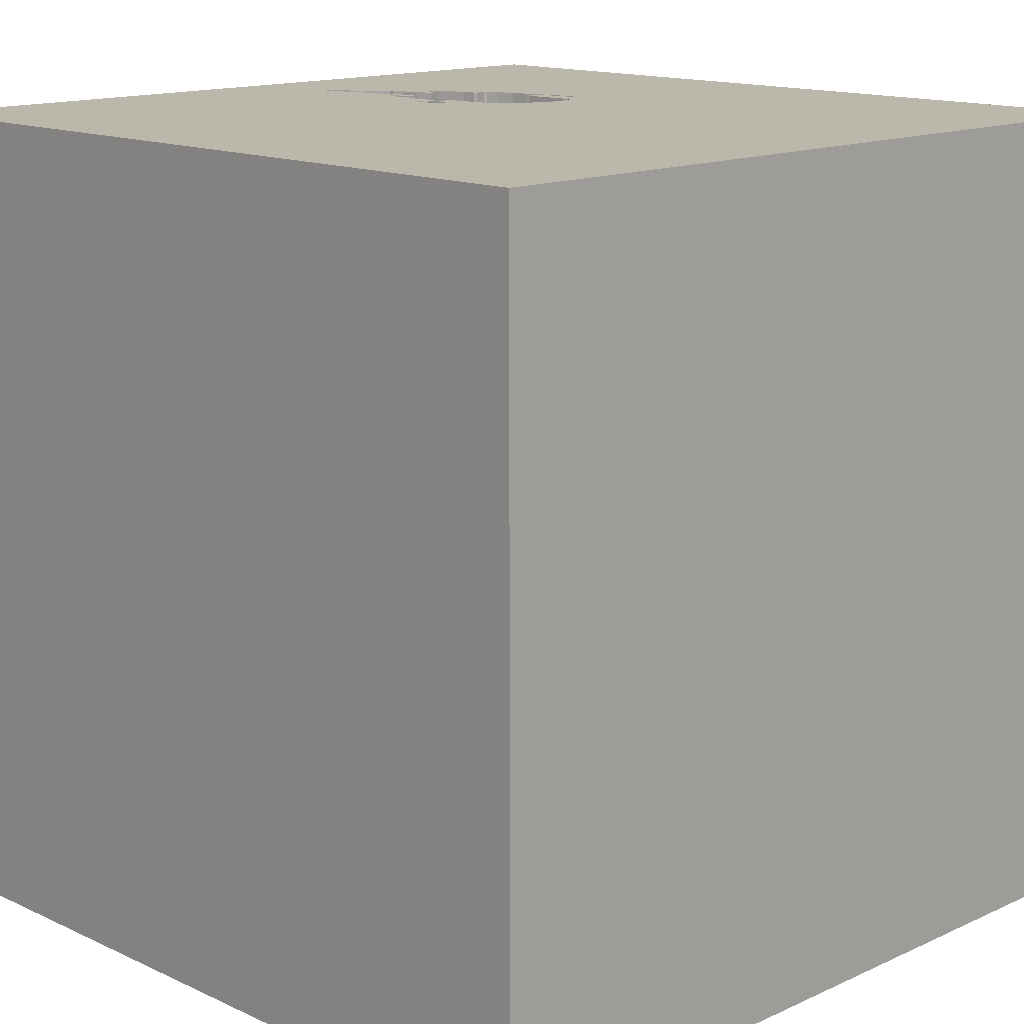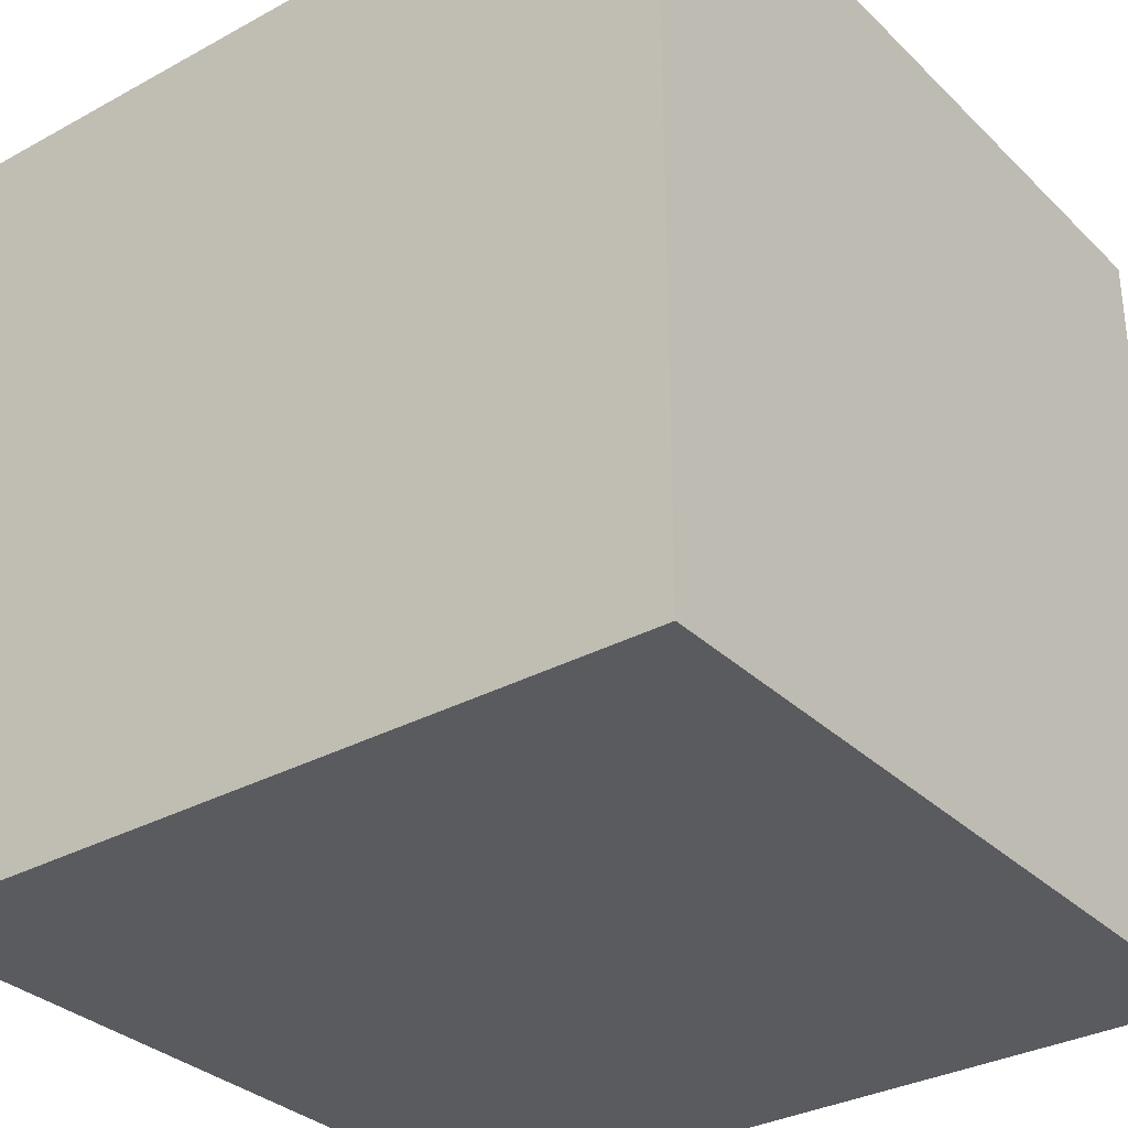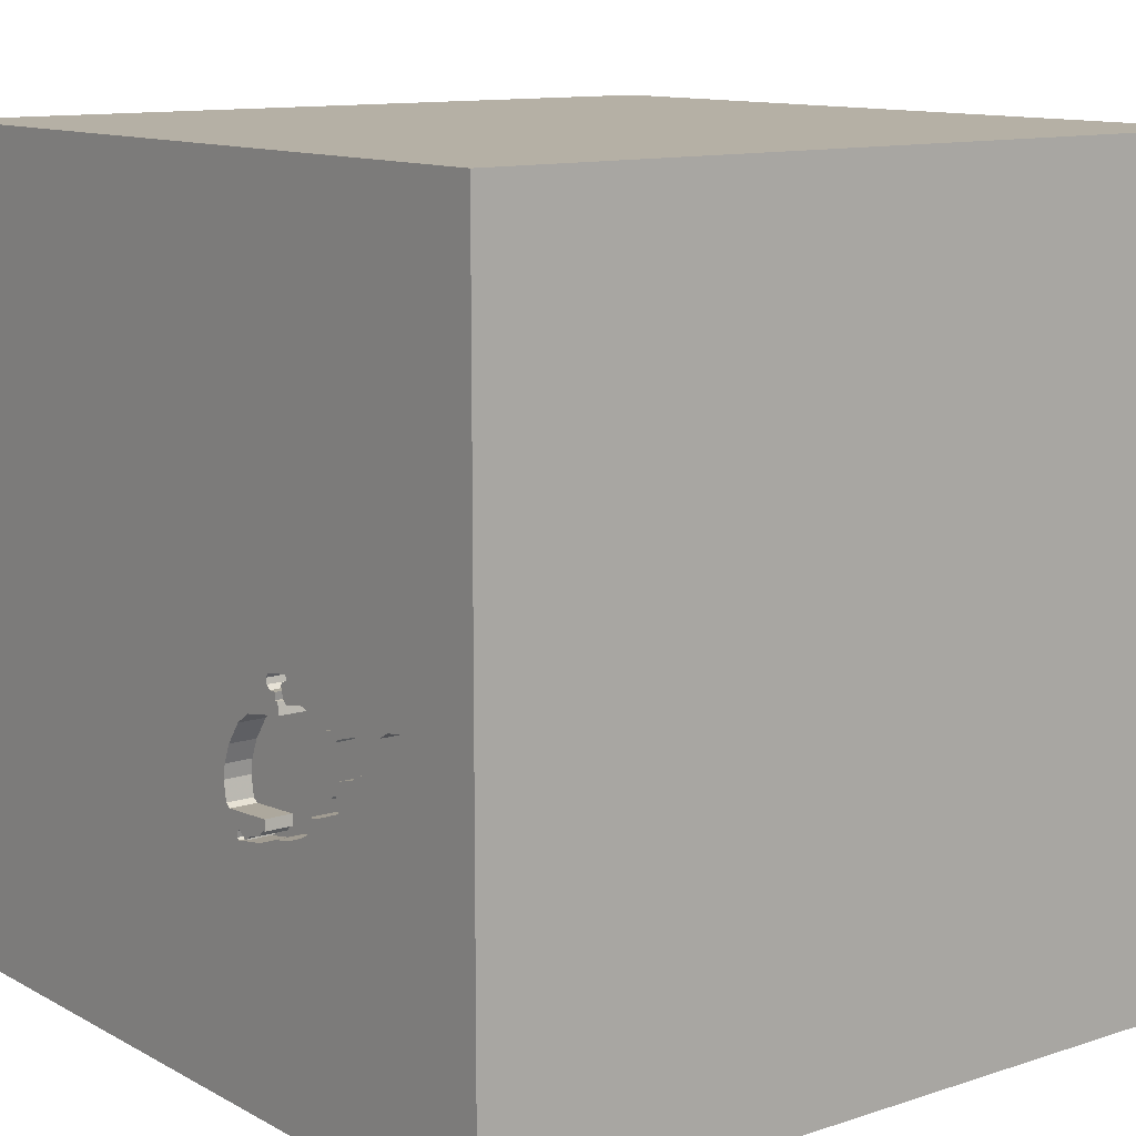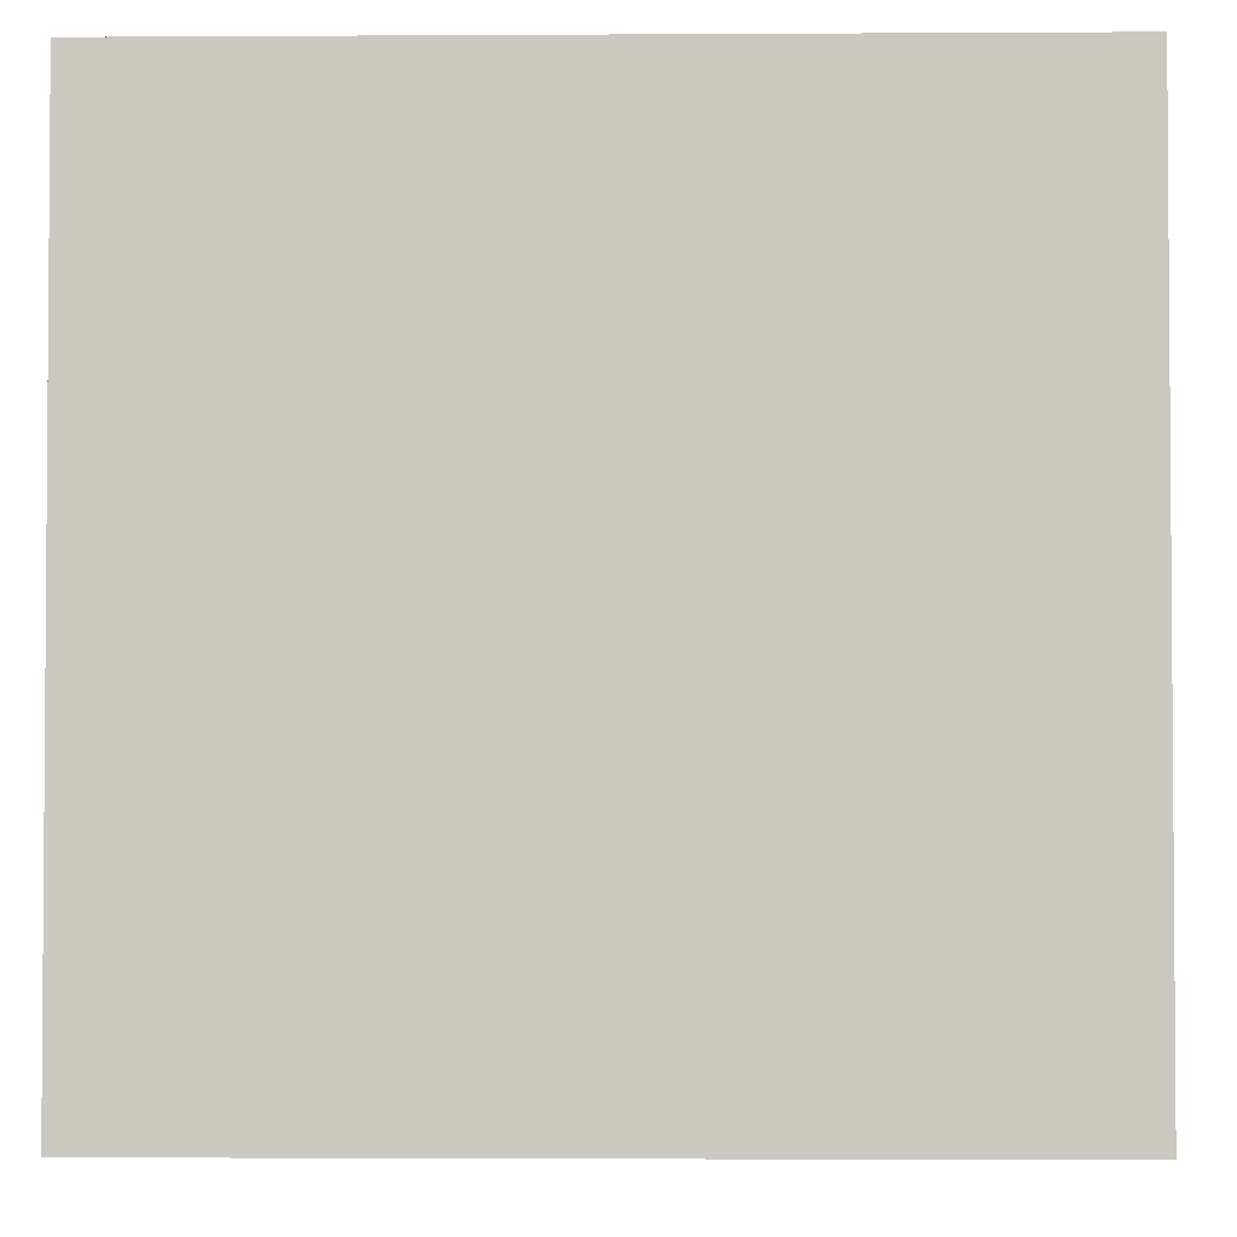
<metadata>
{"format":"obj","ext":"obj","renderer":"f3d","projection":"perspective","resolution":1024,"background":"white","views":[{"elev":14.3,"azim":45.2,"up":"+Y"},{"elev":-32.3,"azim":-142.7,"up":"+Y"},{"elev":11.7,"azim":-128.1,"up":"+Z"},{"elev":-2.7,"azim":91.2,"up":"+Y"}]}
</metadata>
<code>
o chopper_13
v -0.8029 1.5 -0.1307
v -1.118 1.5 -0.1426
v -1.118 1.4 -0.1426
v -0.8126 1.5 -0.1377
v -0.8126 1.4 -0.1377
v -0.642 1.5 -0.1189
v -0.642 1.4 -0.1189
v -0.8113 1.5 -0.1422
v -0.502 1.5 -0.1036
v -0.6559 1.5 -0.5118
v -0.8287 1.5 -0.1823
v -0.8029 1.4 -0.1307
v -0.5431 1.5 -0.1182
v -0.5431 1.4 -0.1182
v -0.8363 1.5 -0.3056
v -0.8363 1.4 -0.3056
v -0.5389 1.5 -0.06737
v -0.2742 1.5 -0.6184
v -0.2742 1.4 -0.6184
v -0.8099 1.5 -0.1468
v -0.8099 1.4 -0.1468
v -0.7911 1.5 -0.369
v -0.7911 1.4 -0.369
v -1.107 1.5 -0.153
v -1.107 1.4 -0.153
v -0.8073 -0.8724 1.5
v -0.9896 0.2214 1.5
v -1.172 -1.5 -0.2214
v -0.6641 -1.5 -0.4427
v -0.9896 1.5 0.1562
v -0.8983 1.5 -0.1621
v -0.8512 1.5 0.957
v -0.9374 1.5 -0.2673
v -0.9375 1.5 -0.4167
v -0.7423 1.5 -0.2053
v -0.7423 1.4 -0.2053
v -0.3425 1.5 -0.5898
v -0.3425 1.4 -0.5898
v -0.6921 1.5 -0.1363
v -0.8287 1.5 -0.3627
v -0.8287 1.4 -0.3627
v -0.8189 1.5 -0.3557
v -0.7179 1.5 -0.4456
v -0.7179 1.4 -0.4456
v -0.3954 1.5 -0.5982
v -0.3954 1.4 -0.5982
v -0.8189 1.4 -0.3557
v -0.4678 1.5 -0.105
v 0.4688 -1.016 1.5
v 0.7845 -0.1937 -1.5
v 0.4427 0.1562 1.5
v 0.4427 1.211 1.5
v 0.625 -0.4557 1.5
v 0.4167 -1.5 0.4687
v 0.4687 -1.5 -0
v 0.5859 -1.5 1.12
v 0.5208 -1.5 -0.5729
v 0.01302 -1.5 1.276
v -0.1562 -1.5 -1.5
v 0.3646 -1.5 -1.172
v -0.1562 -1.5 1.5
v 0.2083 0.5469 1.5
v -0.2214 0.6462 -1.5
v 0.848 1.5 0.695
v -0.1302 1.5 -1.5
v 0.1562 1.5 1.5
v -0.5619 1.5 -0.05065
v -0.2289 1.5 -0.321
v -0.8175 1.5 -0.1927
v -0.8175 1.4 -0.1927
v -0.1823 -1.146 1.5
v -0.2083 -0 1.5
v -0.1953 1.172 1.5
v -0.1562 -0.4688 1.5
v -0.07812 -1.5 -1.042
v 0.07812 -1.5 -0.1562
v 0.0944 1.5 -0.1367
v -0.2052 1.5 -0.5139
v -1.146 1.5 -0.1036
v -0.2248 1.5 -0.5279
v -0.2248 1.4 -0.5279
v -0.511 1.5 -0.1322
v -0.4247 1.5 -0.516
v -0.789 1.5 -0.2018
v -1.115 1.5 -0.1045
v 0.8984 0.651 1.5
v 1.5 1.5 -1.5
v 1.25 -0.4688 1.5
v 1.5 -1.5 -1.5
v 0.9505 -1.5 0.4688
v 1.152 -1.5 -0.1693
v 1.5 -1.5 1.5
v 0.8089 1.5 -0.8398
v -0.5319 1.5 -0.07712
v -0.5319 1.4 -0.07712
v -0.1934 1.5 -0.4429
v -0.1934 1.4 -0.4429
v -0.8315 1.5 -0.4052
v -1.087 1.5 -0.1607
v -1.087 1.4 -0.1607
v -0.6678 1.5 -0.454
v -0.7848 1.5 -0.3314
v -1.147 1.5 -0.1335
v -0.5556 1.5 -0.03881
v -0.9374 1.4 -0.2673
v -0.277 1.5 -0.5836
v -0.502 1.4 -0.1036
v -0.9499 1.5 -0.2652
v -0.9499 1.4 -0.2652
v -0.4525 1.5 -0.09037
v -0.7966 1.5 -0.3638
v -0.3111 1.5 -0.608
v -0.3111 1.4 -0.608
v -0.3174 1.5 -0.6069
v -1.151 1.5 -0.107
v -0.625 -0.2083 1.5
v -0.4687 -1.5 0.1562
v -0.625 -1.5 1.198
v -0.3906 -1.5 0.625
v -0.5729 -1.5 -1.094
v -0.4557 0.651 1.5
v -0.7363 1.5 -0.1311
v -0.3237 1.5 -0.6059
v -0.3237 1.4 -0.6059
v -1.5 0.1823 -1.094
v -1.5 0.3385 0.7943
v -1.5 0.2083 -0.1042
v -1.5 0.3776 -0.4948
v -1.5 -0.1562 -1.5
v -1.5 -0.1042 1.5
v -1.5 -0.1042 -0.7552
v -1.5 -0.1562 0.4427
v -1.5 -0.1823 1.146
v -1.5 1.25 0.2083
v -1.5 1.159 -0.4687
v -1.5 -0.5469 -1.042
v -1.5 -0.5469 0.2083
v -1.5 -0.625 1.042
v -1.5 -0.4687 -0.4167
v -1.5 -1.5 0.1562
v -1.5 -1.5 1.5
v -1.5 -1.5 -1.5
v -1.5 0.651 -1.042
v -1.5 1.5 -1.5
v -1.5 1.5 1.5
v -1.5 1.5 -0.1302
v -1.5 -1.198 0.3125
v -1.5 -1.198 -0.1823
v -1.5 -1.198 -0.625
v -1.5 0.8333 0.2083
v -0.789 1.4 -0.2018
v -0.7911 1.5 -0.1628
v -0.4247 1.4 -0.516
v -0.449 1.5 -0.06947
v -0.8022 1.5 -0.3585
v -0.3327 1.5 -0.5958
v -0.8983 1.5 -0.2909
v -0.8315 1.4 -0.4052
v -0.6921 1.4 -0.1363
v -0.4888 1.5 -0.5655
v -0.3118 1.5 -0.2232
v -0.6204 1.5 -0.5306
v -0.6204 1.4 -0.5306
v -0.5591 1.5 -0.05971
v -0.5591 1.4 -0.05971
v -0.5619 1.4 -0.05065
v -0.3919 1.5 -0.5773
v -0.3919 1.4 -0.5773
v -0.7848 1.4 -0.3314
v 1.276 0.2344 1.5
v -0.323 1.5 -0.6017
v 1.5 -0.616 -0.5615
v 1.5 0.9391 0.6136
v 1.5 0.1562 -1.5
v 1.5 -0.1562 1.5
v 1.5 -1.5 0.1302
v 1.5 1.5 -0.1302
v 1.5 1.5 1.5
v 1.5 -0.03255 1.133
v -0.511 1.4 -0.1322
v -0.5584 1.5 -0.1329
v -0.8887 -0.8138 -1.5
v -1.276 -0.5469 1.5
v -1.198 -1.5 0.3646
v -1.224 0.625 1.5
v -0.9342 1.5 -0.8512
v -1.354 1.5 -0.2083
v -0.4142 1.5 -0.5564
v -0.4142 1.4 -0.5564
v -0.7416 1.5 -0.1753
v -0.4888 1.4 -0.5655
v -0.4678 1.4 -0.105
v -0.3287 1.5 -0.6093
v -0.8983 1.4 -0.1621
v -0.4595 1.5 -0.05484
v -0.7806 1.5 -0.1259
v -0.7806 1.4 -0.1259
v -0.8022 1.4 -0.3585
v -0.537 1.5 -0.0957
v -0.5515 1.5 -0.555
v -0.5515 1.4 -0.555
v -0.4268 1.5 -0.5543
v -0.5389 1.4 -0.06737
v -0.6559 1.4 -0.5118
v -1.097 1.5 -0.1568
v -0.6678 1.4 -0.454
v -0.323 1.4 -0.6017
v -0.8287 1.4 -0.1823
v -0.2645 1.5 -0.6114
v -0.2645 1.4 -0.6114
v -0.4525 1.4 -0.09037
v -0.277 1.4 -0.5836
v -0.7911 1.4 -0.1628
v -0.6671 1.5 -0.1276
v -0.8983 1.4 -0.2909
v -0.2052 1.4 -0.5139
v -0.4978 1.5 -0.1301
v -0.4978 1.4 -0.1301
v -0.4595 1.4 -0.05484
v -0.6629 1.5 -0.502
v -0.6629 1.4 -0.502
v -0.5556 1.4 -0.03881
v -1.154 1.5 -0.1237
v -1.154 1.4 -0.1237
v -0.4349 1.5 -0.1878
v -1.147 1.4 -0.1335
v -0.6601 1.5 -0.4596
v -0.6601 1.4 -0.4596
v -0.3383 1.5 -0.2039
v -0.3383 1.4 -0.2039
v -0.215 1.5 -0.5209
v -0.2017 1.5 -0.3899
v -0.2017 1.4 -0.3899
v -0.518 1.5 -0.174
v -0.518 1.4 -0.174
v -1.141 1.5 -0.1001
v -1.141 1.4 -0.1001
v -0.2693 1.5 -0.5892
v -0.2693 1.4 -0.5892
v -0.2289 1.4 -0.321
v -1.151 1.4 -0.107
v -0.4268 1.4 -0.5543
v -1.044 1.5 -0.1335
v -1.044 1.4 -0.1335
v -0.449 1.4 -0.06947
v -1.066 1.5 -0.1213
v -1.087 1.5 -0.1091
v -1.087 1.4 -0.1091
v -0.2846 1.5 -0.2429
v -0.2846 1.4 -0.2429
v -0.5584 1.4 -0.1329
v -0.7416 1.4 -0.1753
f 141 26 183
f 130 138 141
f 141 118 61
f 183 130 141
f 130 133 138
f 141 147 140
f 61 71 141
f 140 184 141
f 118 58 61
f 138 147 141
f 140 28 184
f 141 119 118
f 71 26 141
f 138 137 147
f 147 148 140
f 184 119 141
f 26 116 183
f 183 27 130
f 130 126 133
f 133 132 138
f 119 58 118
f 61 49 71
f 71 74 26
f 132 137 138
f 137 148 147
f 148 142 140
f 184 117 119
f 92 49 61
f 74 116 26
f 116 27 183
f 148 149 142
f 142 28 140
f 28 117 184
f 58 92 61
f 27 185 130
f 145 126 130
f 126 132 133
f 58 56 92
f 49 74 71
f 185 145 130
f 137 139 148
f 119 56 58
f 49 53 74
f 74 72 116
f 139 149 148
f 28 29 117
f 117 76 119
f 119 54 56
f 142 29 28
f 116 121 27
f 27 121 185
f 72 121 116
f 121 145 185
f 132 127 137
f 139 136 149
f 76 54 119
f 74 51 72
f 127 139 137
f 136 142 149
f 142 120 29
f 54 90 56
f 92 53 49
f 53 51 74
f 145 150 126
f 126 127 132
f 29 76 117
f 72 62 121
f 76 55 54
f 51 62 72
f 127 131 139
f 139 131 136
f 90 92 56
f 92 88 53
f 150 127 126
f 145 134 150
f 120 76 29
f 55 90 54
f 121 73 145
f 128 131 127
f 120 75 76
f 136 129 142
f 92 175 88
f 53 170 51
f 62 73 121
f 150 128 127
f 182 142 129
f 142 59 120
f 76 57 55
f 88 170 53
f 30 145 32
f 131 125 136
f 182 59 142
f 75 57 76
f 179 175 92
f 128 125 131
f 55 91 90
f 90 176 92
f 172 179 92
f 145 146 134
f 150 135 128
f 59 75 120
f 57 91 55
f 170 86 51
f 51 86 62
f 73 66 145
f 30 146 145
f 134 135 150
f 135 143 128
f 143 125 128
f 125 129 136
f 75 60 57
f 175 170 88
f 32 145 66
f 195 30 32
f 91 176 90
f 173 179 172
f 62 52 73
f 77 195 32
f 172 92 176
f 86 52 62
f 77 32 64
f 30 195 104
f 17 94 199
f 30 104 67
f 164 17 199
f 164 199 30
f 30 67 164
f 187 146 30
f 89 91 57
f 77 48 110
f 77 110 154
f 77 154 195
f 6 30 199
f 236 79 30
f 85 236 30
f 79 187 30
f 146 135 134
f 52 66 73
f 225 217 9
f 77 161 229
f 229 225 9
f 48 77 229
f 9 48 229
f 6 199 13
f 6 214 39
f 13 181 6
f 30 6 122
f 30 122 196
f 30 196 1
f 152 190 35
f 20 152 35
f 30 1 4
f 20 35 84
f 30 4 8
f 30 8 20
f 30 20 84
f 84 69 11
f 30 84 11
f 31 243 246
f 247 85 30
f 31 246 247
f 30 31 247
f 103 34 187
f 187 79 115
f 187 115 223
f 187 223 103
f 135 144 143
f 144 182 129
f 144 63 182
f 59 60 75
f 60 89 57
f 64 32 66
f 77 68 249
f 249 161 77
f 225 234 82
f 82 217 225
f 122 6 39
f 31 30 11
f 34 103 2
f 205 99 34
f 24 205 34
f 34 2 24
f 143 129 125
f 50 182 63
f 50 59 182
f 170 178 86
f 77 78 96
f 77 96 232
f 232 68 77
f 108 33 34
f 34 99 108
f 186 187 34
f 186 146 187
f 143 144 129
f 175 178 170
f 86 178 52
f 34 33 157
f 157 15 34
f 59 89 60
f 91 89 176
f 179 178 175
f 93 78 77
f 231 78 93
f 93 80 231
f 34 15 102
f 98 43 34
f 22 111 155
f 40 98 34
f 102 22 155
f 42 40 34
f 102 155 42
f 34 102 42
f 146 144 135
f 50 89 59
f 172 176 89
f 87 173 172
f 173 178 179
f 93 45 193
f 106 112 80
f 238 106 80
f 93 193 18
f 238 80 93
f 93 18 209
f 93 209 238
f 101 227 220
f 220 10 34
f 34 43 101
f 34 101 220
f 186 144 146
f 87 50 63
f 178 66 52
f 202 83 80
f 80 112 114
f 114 123 171
f 171 156 37
f 188 202 80
f 37 167 188
f 80 114 171
f 80 171 37
f 80 37 188
f 186 34 10
f 200 160 186
f 162 200 186
f 186 10 162
f 93 186 45
f 160 45 186
f 64 66 178
f 93 77 64
f 65 186 93
f 65 63 144
f 177 173 87
f 177 93 64
f 87 65 93
f 65 144 186
f 87 63 65
f 174 50 87
f 174 87 172
f 177 178 173
f 177 64 178
f 87 93 177
f 174 89 50
f 174 172 89
f 211 219 245
f 219 211 192
f 211 245 110
f 245 219 154
f 192 107 219
f 192 211 48
f 154 110 245
f 110 48 211
f 195 154 219
f 107 192 9
f 95 219 107
f 48 9 192
f 104 195 219
f 219 222 104
f 95 203 219
f 107 14 95
f 203 222 219
f 218 107 9
f 9 217 218
f 203 95 17
f 180 14 107
f 95 14 199
f 199 94 95
f 67 104 222
f 222 166 67
f 222 203 165
f 180 107 218
f 217 82 218
f 94 17 95
f 251 14 180
f 14 13 199
f 165 166 222
f 17 164 165
f 165 203 17
f 180 218 82
f 181 13 14
f 14 251 181
f 180 235 251
f 166 165 67
f 164 67 165
f 82 234 235
f 235 180 82
f 235 7 251
f 6 181 251
f 251 7 6
f 235 234 225
f 36 7 235
f 225 229 230
f 230 235 225
f 7 36 159
f 235 206 36
f 214 6 7
f 7 159 214
f 235 230 153
f 230 229 161
f 252 159 36
f 235 228 206
f 206 169 36
f 39 214 159
f 228 235 153
f 250 153 230
f 161 249 250
f 250 230 161
f 159 252 197
f 252 36 190
f 206 228 101
f 44 169 206
f 36 169 151
f 159 197 122
f 122 39 159
f 201 228 153
f 250 240 153
f 249 68 250
f 213 197 252
f 35 190 36
f 190 152 252
f 227 101 228
f 101 43 206
f 169 44 23
f 44 206 43
f 84 35 36
f 36 151 84
f 16 151 169
f 196 122 197
f 228 201 163
f 201 153 191
f 240 250 68
f 240 233 153
f 197 213 12
f 213 252 152
f 220 227 228
f 228 221 220
f 169 23 102
f 44 158 23
f 151 16 70
f 16 169 15
f 197 12 196
f 163 204 228
f 163 201 162
f 201 191 160
f 160 200 201
f 191 153 242
f 68 232 240
f 233 240 232
f 153 233 97
f 213 21 12
f 221 228 204
f 22 102 23
f 102 15 169
f 43 98 158
f 158 44 43
f 23 158 41
f 69 84 151
f 151 70 69
f 215 70 16
f 15 157 16
f 1 196 12
f 204 163 10
f 200 162 201
f 162 10 163
f 242 46 191
f 242 153 202
f 232 96 233
f 81 153 97
f 97 233 96
f 152 20 21
f 21 213 152
f 21 5 12
f 10 220 221
f 221 204 10
f 111 22 23
f 23 198 111
f 41 198 23
f 98 40 41
f 41 158 98
f 215 208 70
f 215 16 157
f 12 5 1
f 191 46 45
f 45 160 191
f 46 242 189
f 83 202 153
f 202 188 242
f 153 81 80
f 80 83 153
f 216 81 97
f 96 78 97
f 20 8 21
f 8 4 5
f 5 21 8
f 155 111 198
f 41 47 198
f 40 42 41
f 70 208 69
f 215 194 208
f 4 1 5
f 46 189 168
f 189 242 188
f 231 80 81
f 81 216 231
f 216 97 78
f 198 47 155
f 47 41 42
f 11 69 208
f 194 215 105
f 208 194 11
f 157 33 105
f 105 215 157
f 193 45 46
f 46 19 193
f 46 168 38
f 168 189 167
f 188 167 189
f 216 78 231
f 42 155 47
f 109 194 105
f 194 31 11
f 19 18 193
f 124 19 46
f 124 46 38
f 38 168 37
f 167 37 168
f 194 109 244
f 33 108 109
f 109 105 33
f 194 244 31
f 19 210 18
f 19 124 113
f 124 38 207
f 37 156 38
f 109 100 244
f 243 31 244
f 209 18 210
f 210 19 239
f 212 19 113
f 113 124 114
f 114 112 113
f 171 123 124
f 124 207 171
f 156 171 207
f 207 38 156
f 108 99 100
f 100 109 108
f 100 248 244
f 246 243 244
f 244 248 246
f 210 239 209
f 212 239 19
f 112 106 212
f 212 113 112
f 123 114 124
f 99 205 100
f 248 100 25
f 247 246 248
f 238 209 239
f 106 238 239
f 239 212 106
f 205 24 25
f 25 100 205
f 3 248 25
f 85 247 248
f 248 237 85
f 237 248 3
f 24 2 3
f 3 25 24
f 237 236 85
f 3 226 237
f 237 241 79
f 79 236 237
f 226 3 2
f 2 103 226
f 226 224 237
f 241 115 79
f 241 237 224
f 103 223 224
f 224 226 103
f 241 224 115
f 223 115 224

</code>
